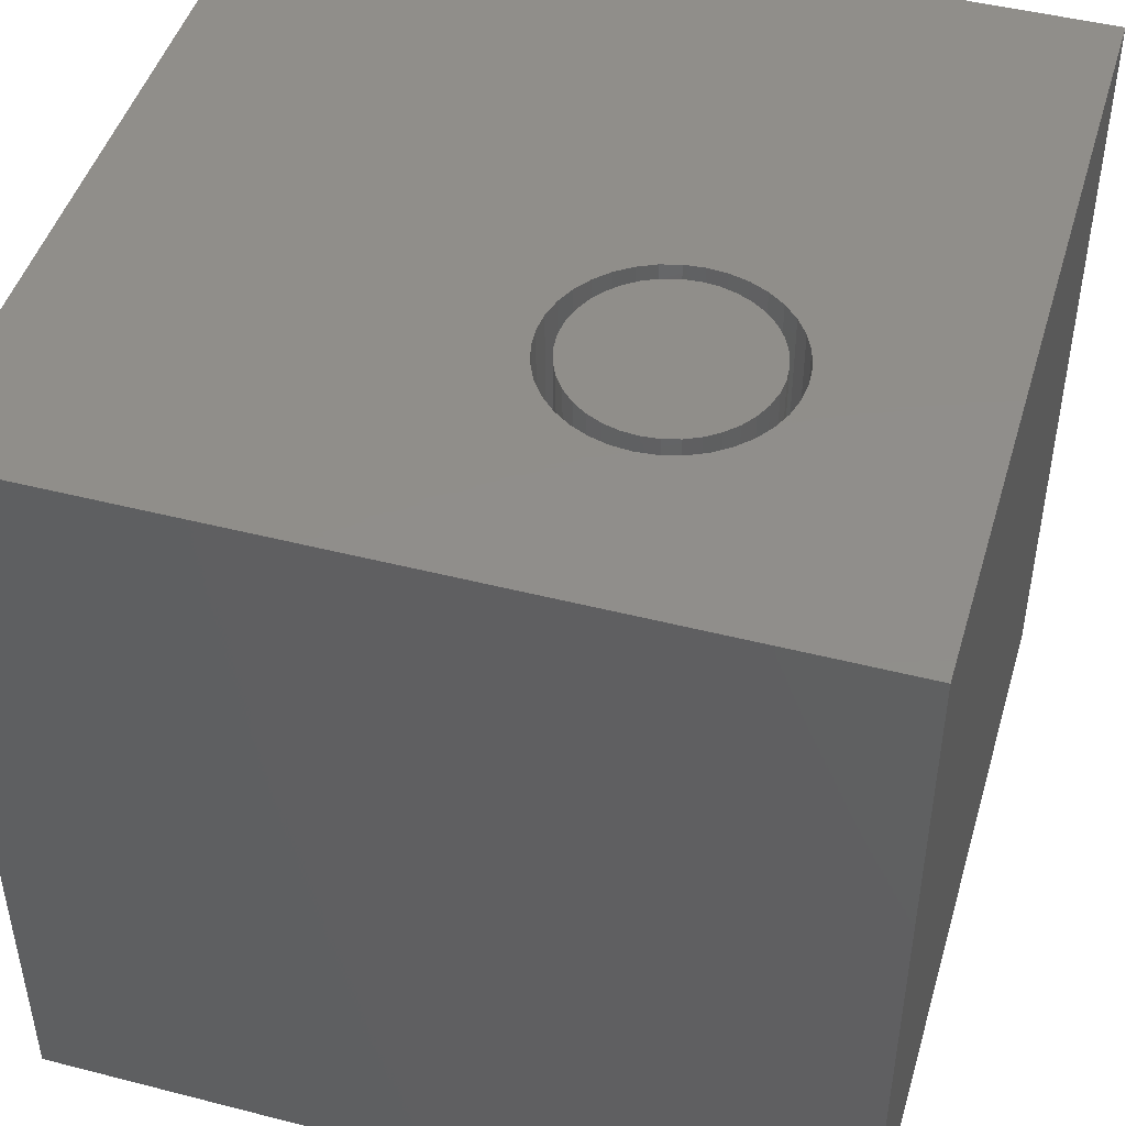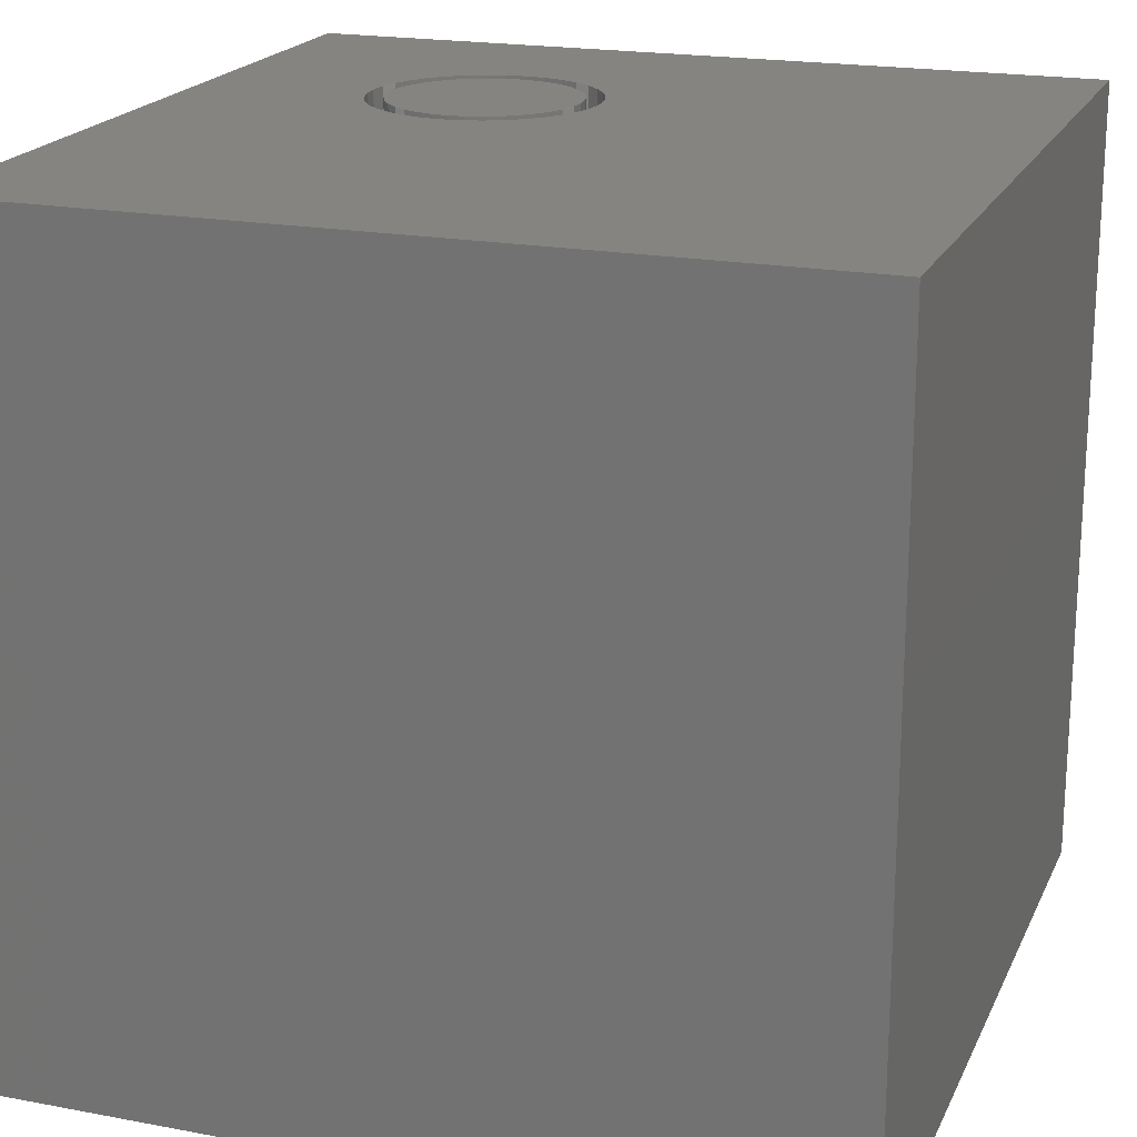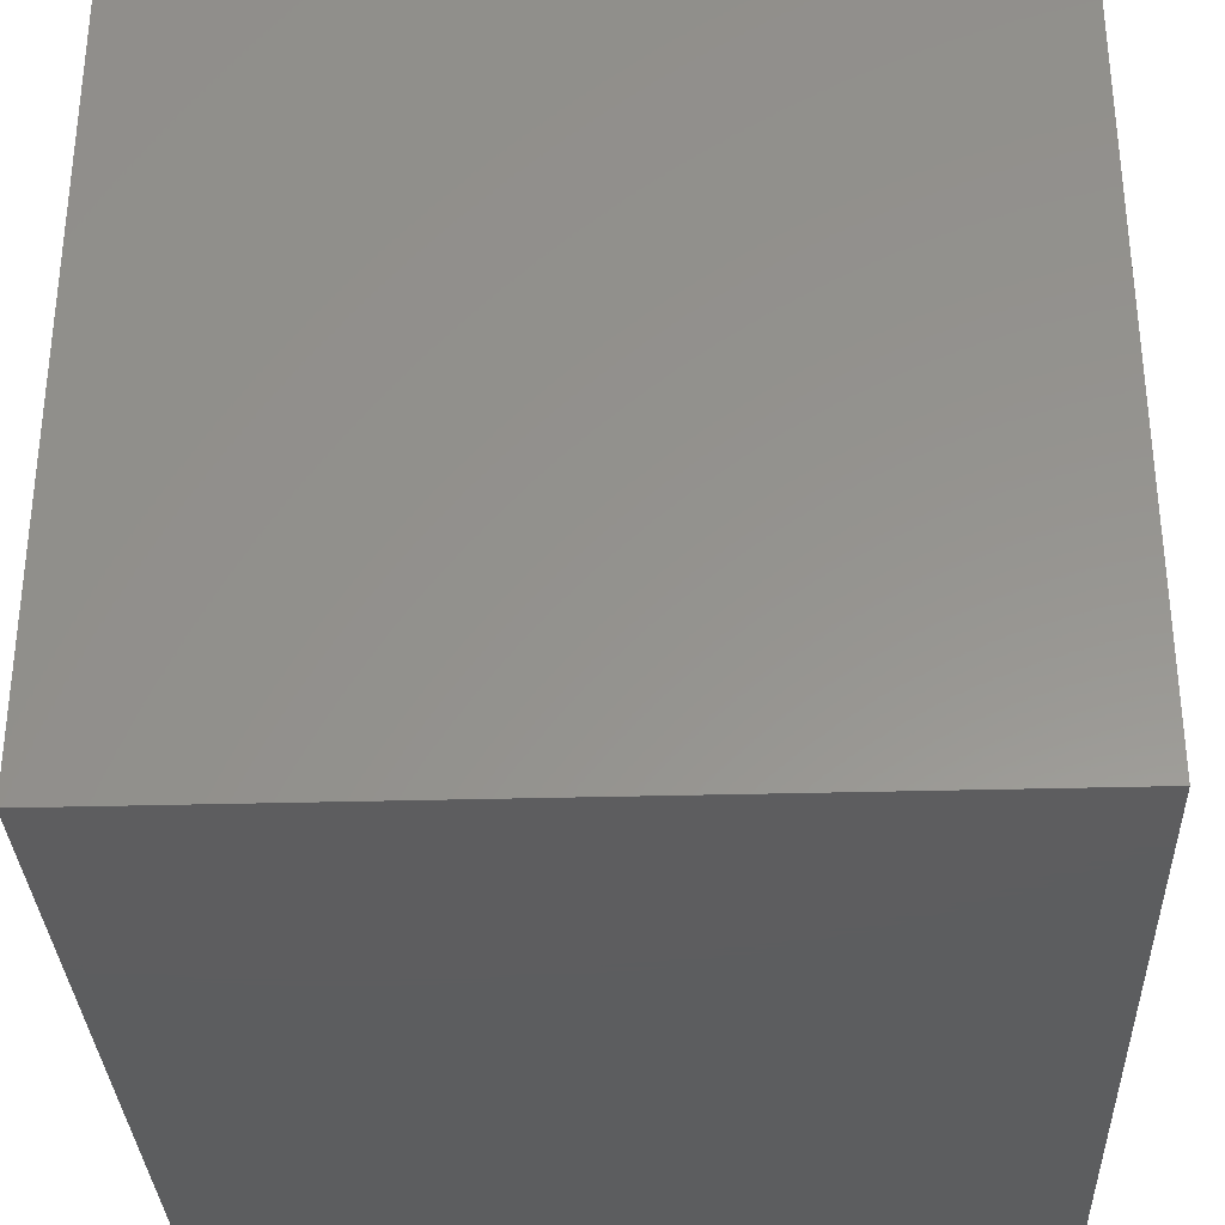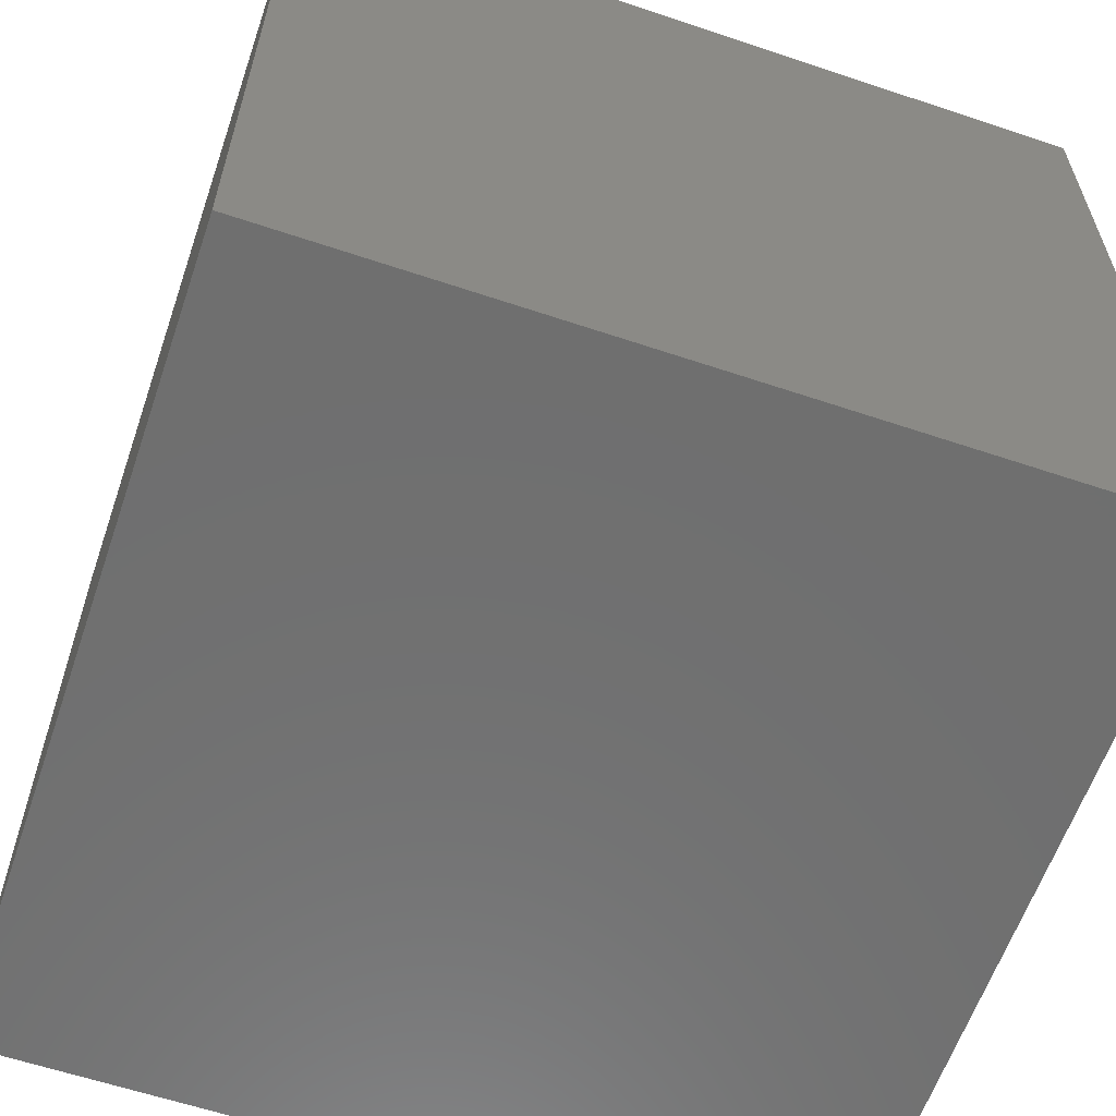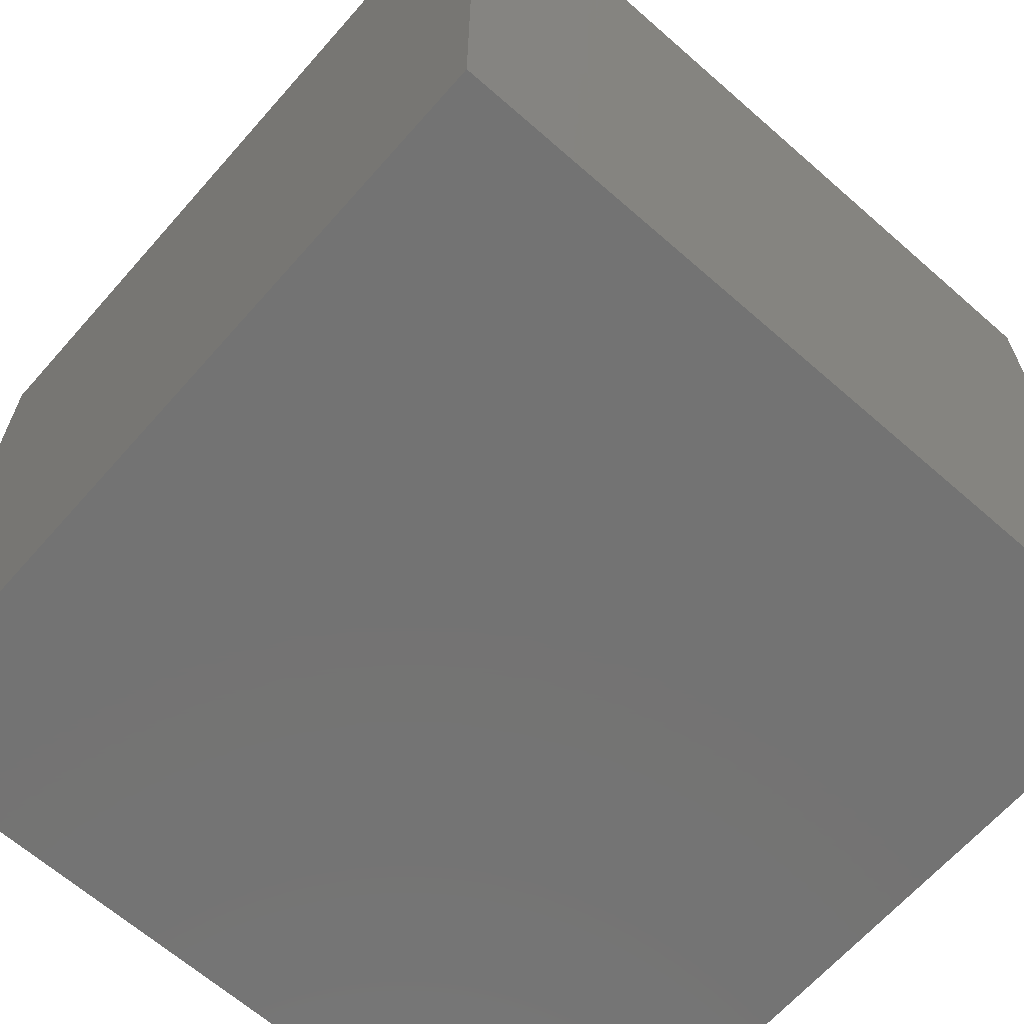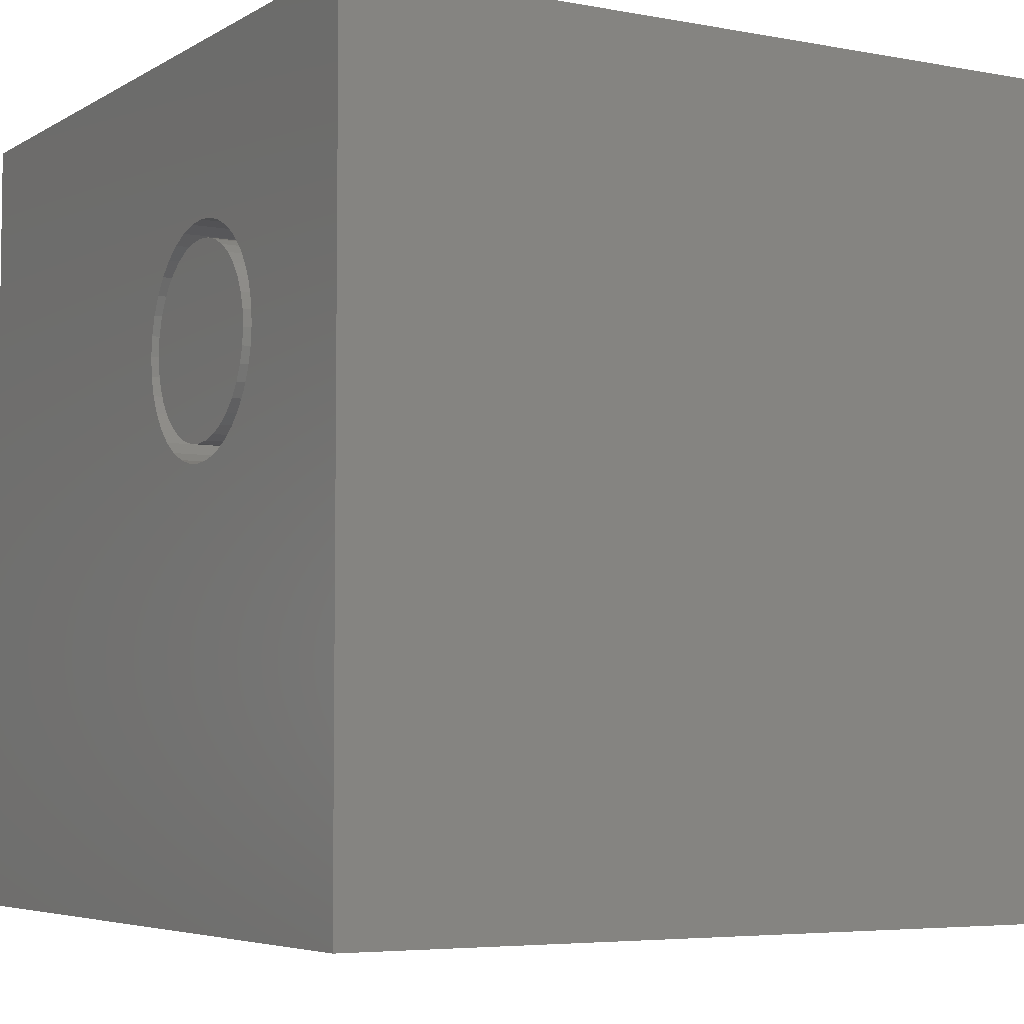
<metadata>
{"format":"stl","ext":"stl","renderer":"f3d","projection":"perspective","resolution":1024,"background":"white","views":[{"elev":46.5,"azim":106.3,"up":"+Z"},{"elev":19.8,"azim":-70.8,"up":"+Z"},{"elev":-32.4,"azim":-87.8,"up":"+Z"},{"elev":-61.0,"azim":71.1,"up":"+Z"},{"elev":-65.4,"azim":138.6,"up":"+Z"},{"elev":-5.2,"azim":59.5,"up":"+Y"}]}
</metadata>
<code>
# stl→obj: 152 verts, 300 faces
v 0 10 10
v 0 10 0
v 0 0 10
v 0 0 0
v 10 10 10
v 7.975 6.567 10
v 10 0 10
v 7.954 6.327 10
v 7.891 6.095 10
v 7.79 5.877 10
v 7.652 5.68 10
v 6.123 5.27 10
v 5.905 5.372 10
v 5.235 6.806 10
v 5.298 7.039 10
v 5.399 7.257 10
v 7.482 5.51 10
v 7.285 5.372 10
v 7.067 5.27 10
v 6.834 5.208 10
v 6.595 5.187 10
v 6.355 5.208 10
v 5.707 5.51 10
v 5.537 5.68 10
v 5.399 5.877 10
v 7.79 7.257 10
v 7.652 7.454 10
v 7.482 7.624 10
v 7.891 7.039 10
v 7.954 6.806 10
v 5.298 6.095 10
v 5.235 6.327 10
v 5.215 6.567 10
v 6.834 7.926 10
v 7.067 7.864 10
v 7.285 7.762 10
v 5.537 7.454 10
v 5.707 7.624 10
v 5.905 7.762 10
v 6.123 7.864 10
v 6.355 7.926 10
v 6.595 7.947 10
v 10 10 0
v 10 0 0
v 7.954 6.327 6.412
v 7.975 6.567 6.412
v 7.954 6.806 6.412
v 7.891 7.039 6.412
v 7.79 7.257 6.412
v 7.652 7.454 6.412
v 7.482 7.624 6.412
v 7.285 7.762 6.412
v 7.067 7.864 6.412
v 6.834 7.926 6.412
v 6.595 7.947 6.412
v 6.355 7.926 6.412
v 6.123 7.864 6.412
v 5.905 7.762 6.412
v 5.707 7.624 6.412
v 5.537 7.454 6.412
v 5.399 7.257 6.412
v 5.298 7.039 6.412
v 5.235 6.806 6.412
v 5.215 6.567 6.412
v 5.235 6.327 6.412
v 5.298 6.095 6.412
v 5.399 5.877 6.412
v 5.537 5.68 6.412
v 5.707 5.51 6.412
v 5.905 5.372 6.412
v 6.123 5.27 6.412
v 6.355 5.208 6.412
v 6.595 5.187 6.412
v 6.834 5.208 6.412
v 7.067 5.27 6.412
v 7.285 5.372 6.412
v 7.482 5.51 6.412
v 7.652 5.68 6.412
v 7.79 5.877 6.412
v 7.891 6.095 6.412
v 7.736 6.768 6.412
v 7.684 6.963 6.412
v 7.599 7.146 6.412
v 7.483 7.312 6.412
v 7.34 7.455 6.412
v 7.174 7.571 6.412
v 6.991 7.656 6.412
v 6.796 7.708 6.412
v 6.595 7.726 6.412
v 6.393 7.708 6.412
v 6.198 7.656 6.412
v 6.015 7.571 6.412
v 5.849 7.455 6.412
v 5.706 7.312 6.412
v 5.591 7.146 6.412
v 5.505 6.963 6.412
v 5.453 6.768 6.412
v 5.435 6.567 6.412
v 5.453 6.365 6.412
v 5.505 6.17 6.412
v 5.591 5.987 6.412
v 5.706 5.822 6.412
v 5.849 5.679 6.412
v 6.015 5.563 6.412
v 6.198 5.477 6.412
v 6.393 5.425 6.412
v 6.595 5.407 6.412
v 6.796 5.425 6.412
v 6.991 5.477 6.412
v 7.174 5.563 6.412
v 7.34 5.679 6.412
v 7.483 5.822 6.412
v 7.599 5.987 6.412
v 7.684 6.17 6.412
v 7.736 6.365 6.412
v 7.754 6.567 6.412
v 7.754 6.567 10
v 7.736 6.365 10
v 7.684 6.17 10
v 7.599 5.987 10
v 7.483 5.822 10
v 7.34 5.679 10
v 7.174 5.563 10
v 6.991 5.477 10
v 6.796 5.425 10
v 6.595 5.407 10
v 6.393 5.425 10
v 6.198 5.477 10
v 6.015 5.563 10
v 5.849 5.679 10
v 5.706 5.822 10
v 5.591 5.987 10
v 5.505 6.17 10
v 5.453 6.365 10
v 5.435 6.567 10
v 5.453 6.768 10
v 5.505 6.963 10
v 5.591 7.146 10
v 5.706 7.312 10
v 5.849 7.455 10
v 6.015 7.571 10
v 6.198 7.656 10
v 6.393 7.708 10
v 6.595 7.726 10
v 6.796 7.708 10
v 6.991 7.656 10
v 7.174 7.571 10
v 7.34 7.455 10
v 7.483 7.312 10
v 7.599 7.146 10
v 7.684 6.963 10
v 7.736 6.768 10
f 1 2 3
f 3 2 4
f 5 6 7
f 7 6 8
f 8 9 7
f 7 9 10
f 7 10 11
f 3 12 13
f 14 15 1
f 1 15 16
f 11 17 7
f 7 17 18
f 7 18 19
f 19 20 7
f 7 20 21
f 7 21 3
f 3 21 22
f 3 22 12
f 13 23 3
f 3 23 24
f 3 24 25
f 26 5 27
f 27 5 28
f 26 29 5
f 5 29 30
f 5 30 6
f 25 31 3
f 3 31 32
f 3 32 1
f 1 32 33
f 1 33 14
f 34 35 5
f 5 35 36
f 5 36 28
f 16 37 1
f 1 37 38
f 1 38 39
f 39 40 1
f 1 40 41
f 1 41 5
f 5 41 42
f 5 42 34
f 43 5 44
f 44 5 7
f 2 43 4
f 4 43 44
f 5 43 1
f 1 43 2
f 44 7 4
f 4 7 3
f 45 6 46
f 46 6 30
f 46 30 47
f 47 30 29
f 47 29 48
f 48 29 26
f 48 26 49
f 49 26 27
f 49 27 50
f 50 27 28
f 50 28 51
f 51 28 36
f 51 36 52
f 52 36 35
f 52 35 53
f 53 35 34
f 53 34 54
f 54 34 42
f 54 42 55
f 55 42 41
f 55 41 56
f 56 41 40
f 56 40 57
f 57 40 39
f 57 39 58
f 58 39 38
f 58 38 59
f 59 38 37
f 59 37 60
f 60 37 16
f 60 16 61
f 61 16 15
f 61 15 62
f 62 15 14
f 62 14 63
f 63 14 33
f 63 33 64
f 64 33 32
f 64 32 65
f 65 32 31
f 65 31 66
f 66 31 25
f 66 25 67
f 67 25 24
f 67 24 68
f 68 24 23
f 68 23 69
f 69 23 13
f 69 13 70
f 70 13 12
f 70 12 71
f 71 12 22
f 71 22 72
f 72 22 21
f 72 21 73
f 73 21 20
f 73 20 74
f 74 20 19
f 74 19 75
f 75 19 18
f 75 18 76
f 76 18 17
f 76 17 77
f 77 17 11
f 77 11 78
f 78 11 10
f 78 10 79
f 79 10 9
f 79 9 80
f 80 9 8
f 80 8 45
f 45 8 6
f 81 47 82
f 82 47 48
f 82 48 83
f 83 48 49
f 83 49 84
f 84 49 50
f 84 50 85
f 85 50 51
f 85 51 86
f 86 51 52
f 86 52 87
f 87 52 53
f 87 53 88
f 88 53 54
f 88 54 89
f 89 54 55
f 89 55 90
f 90 55 56
f 90 56 91
f 91 56 57
f 91 57 92
f 92 57 58
f 92 58 93
f 93 58 59
f 93 59 94
f 94 59 60
f 94 60 95
f 95 60 61
f 95 61 96
f 96 61 62
f 96 62 97
f 97 62 63
f 97 63 98
f 98 63 64
f 98 64 99
f 99 64 65
f 99 65 100
f 100 65 66
f 100 66 101
f 101 66 67
f 101 67 102
f 102 67 68
f 102 68 103
f 103 68 69
f 103 69 104
f 104 69 70
f 104 70 105
f 105 70 71
f 105 71 106
f 106 71 72
f 106 72 107
f 107 72 73
f 107 73 108
f 108 73 74
f 108 74 109
f 109 74 75
f 109 75 110
f 110 75 76
f 110 76 111
f 111 76 77
f 111 77 112
f 112 77 78
f 112 78 113
f 113 78 79
f 113 79 114
f 114 79 80
f 114 80 115
f 115 80 45
f 115 45 116
f 116 45 46
f 116 46 81
f 81 46 47
f 81 117 116
f 116 117 118
f 116 118 115
f 115 118 119
f 115 119 114
f 114 119 120
f 114 120 113
f 113 120 121
f 113 121 112
f 112 121 122
f 112 122 111
f 111 122 123
f 111 123 110
f 110 123 124
f 110 124 109
f 109 124 125
f 109 125 108
f 108 125 126
f 108 126 107
f 107 126 127
f 107 127 106
f 106 127 128
f 106 128 105
f 105 128 129
f 105 129 104
f 104 129 130
f 104 130 103
f 103 130 131
f 103 131 102
f 102 131 132
f 102 132 101
f 101 132 133
f 101 133 100
f 100 133 134
f 100 134 99
f 99 134 135
f 99 135 98
f 98 135 136
f 98 136 97
f 97 136 137
f 97 137 96
f 96 137 138
f 96 138 95
f 95 138 139
f 95 139 94
f 94 139 140
f 94 140 93
f 93 140 141
f 93 141 92
f 92 141 142
f 92 142 91
f 91 142 143
f 91 143 90
f 90 143 144
f 90 144 89
f 89 144 145
f 89 145 88
f 88 145 146
f 88 146 87
f 87 146 147
f 87 147 86
f 86 147 148
f 86 148 85
f 85 148 149
f 85 149 84
f 84 149 150
f 84 150 83
f 83 150 151
f 83 151 82
f 82 151 152
f 82 152 81
f 81 152 117
f 139 122 140
f 140 122 121
f 150 149 145
f 121 120 140
f 140 120 119
f 140 119 118
f 144 143 152
f 152 143 142
f 139 138 122
f 122 138 137
f 122 137 136
f 122 133 132
f 144 152 145
f 145 152 151
f 145 151 150
f 149 148 145
f 145 148 147
f 145 147 146
f 118 117 140
f 140 117 152
f 140 152 141
f 141 152 142
f 136 135 122
f 122 135 134
f 122 134 133
f 132 131 122
f 122 131 130
f 122 130 129
f 129 128 122
f 122 128 127
f 122 127 126
f 126 125 122
f 122 125 124
f 122 124 123

</code>
